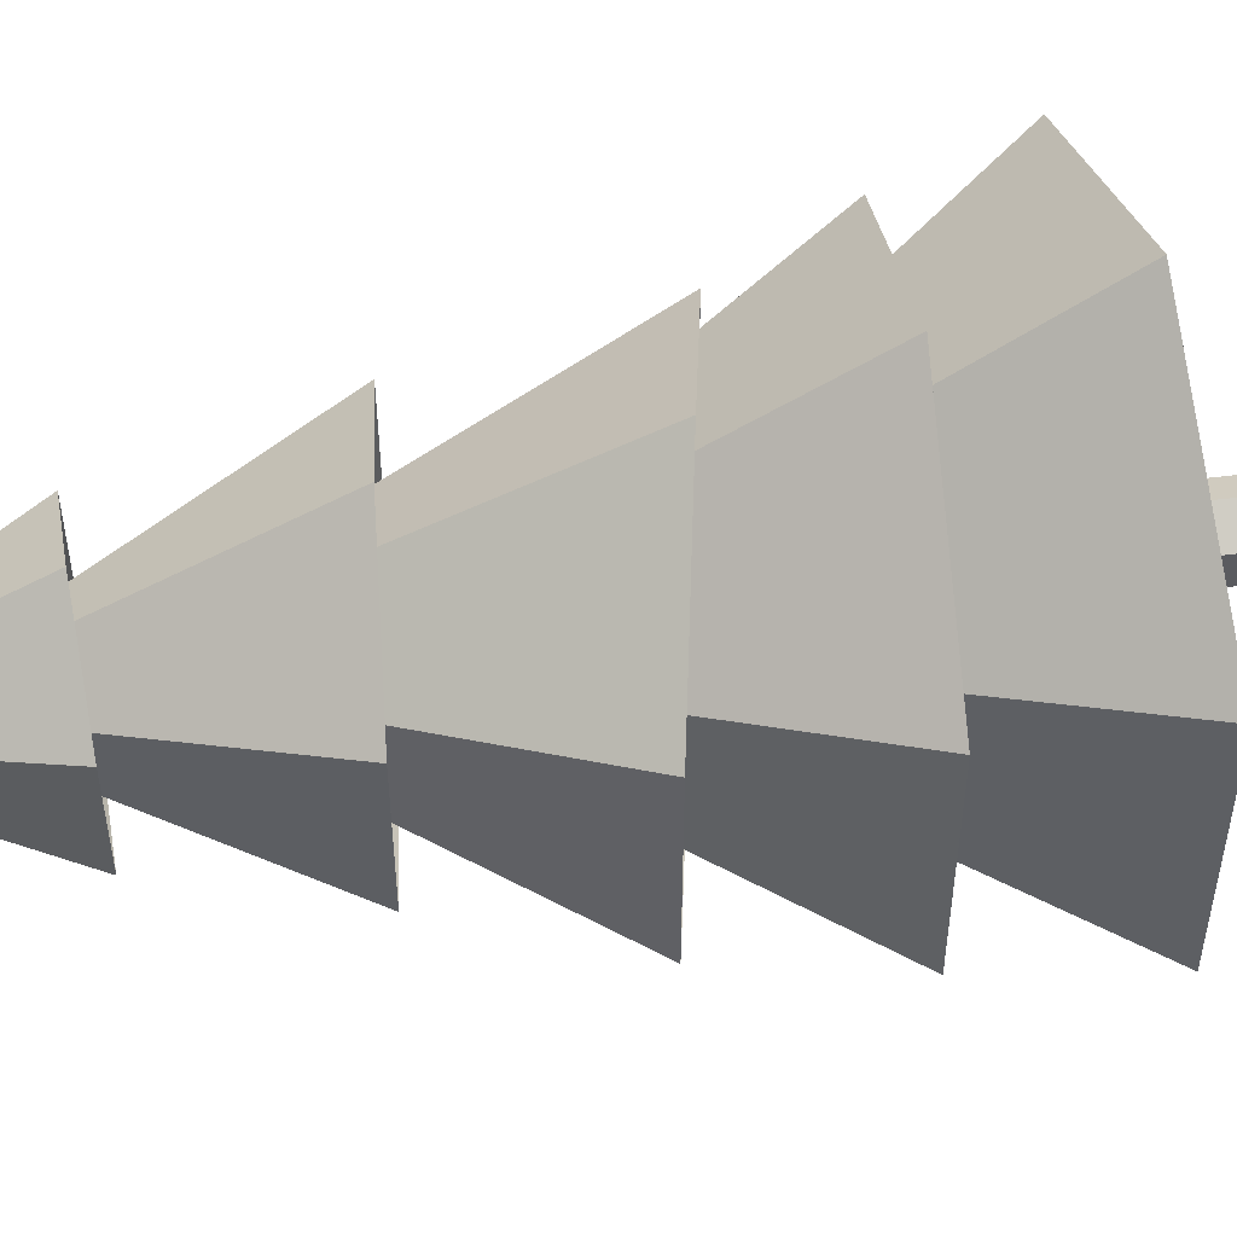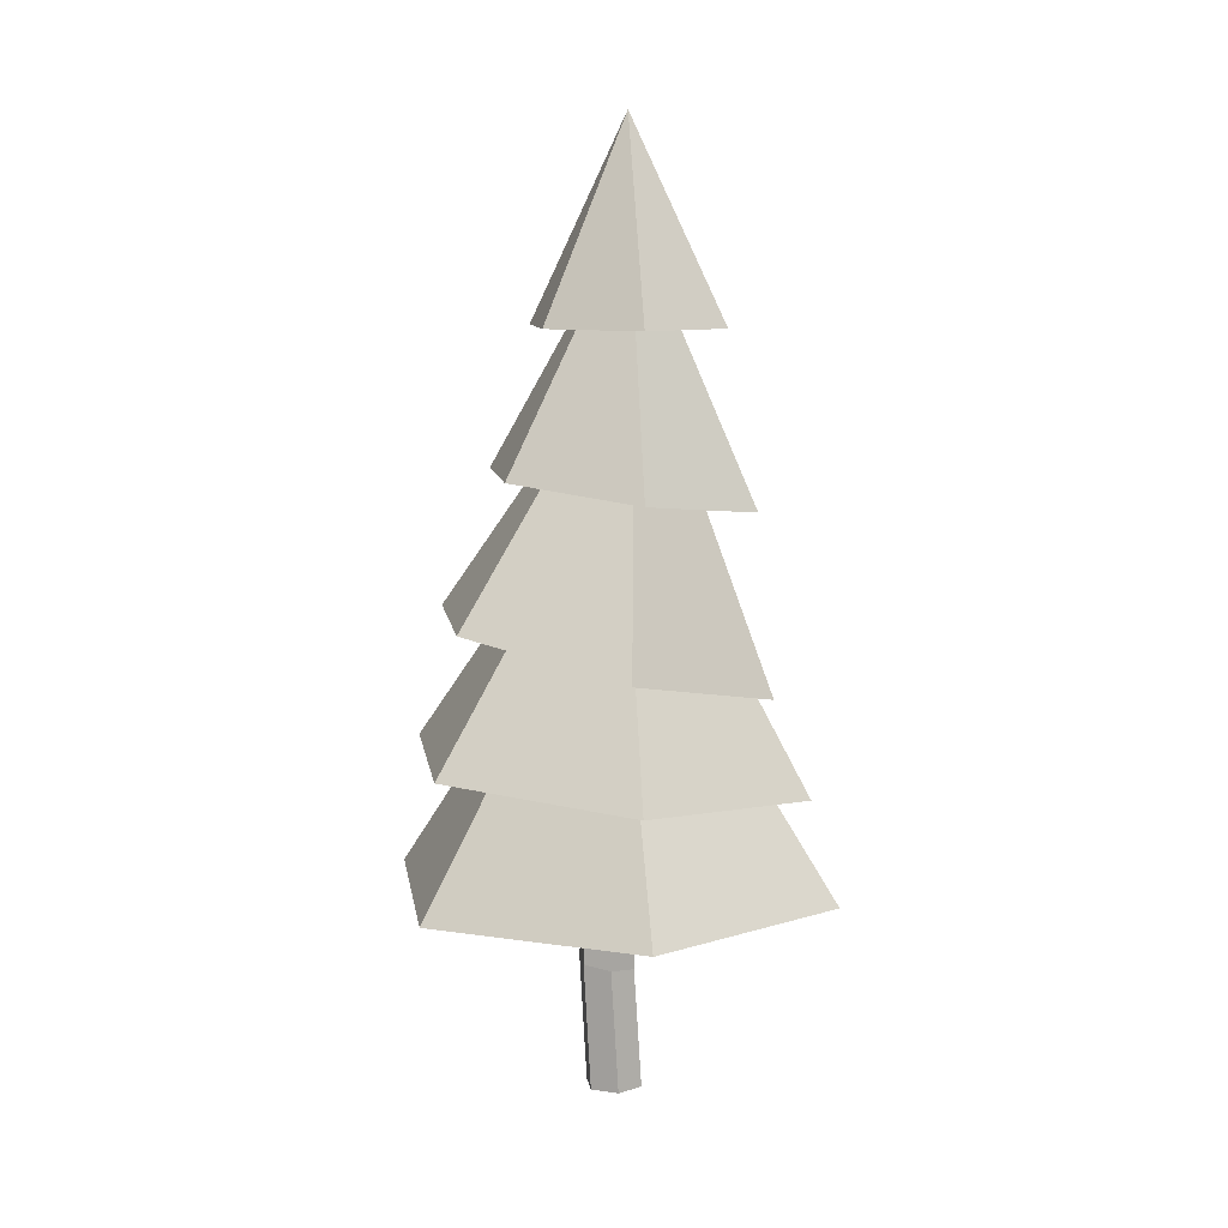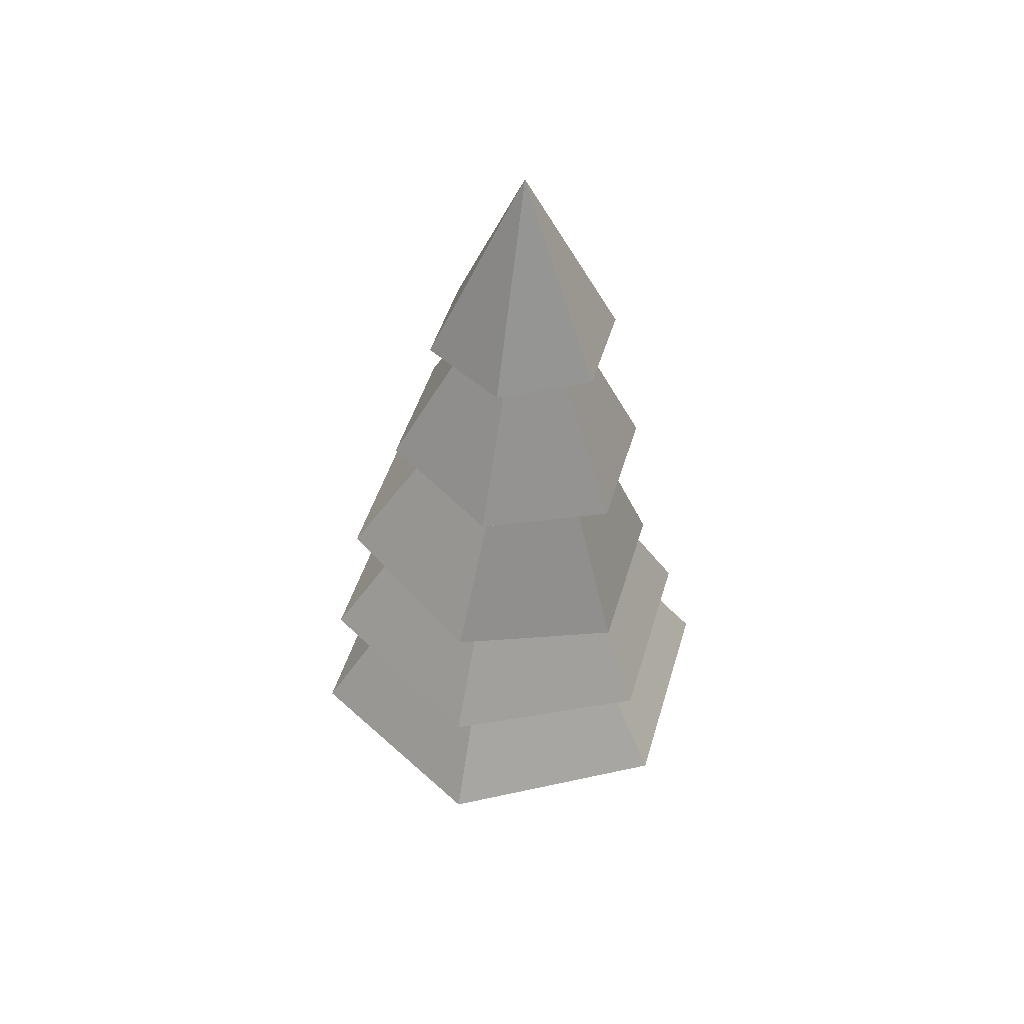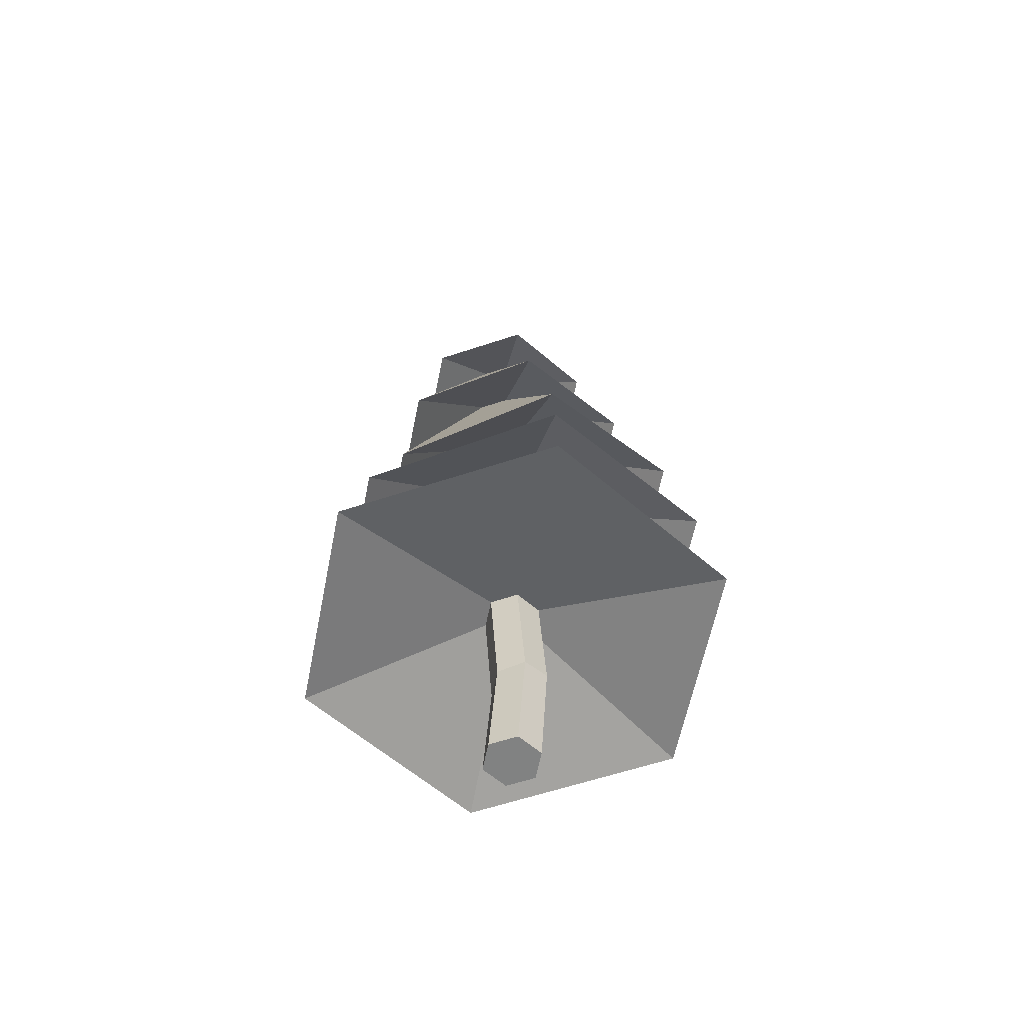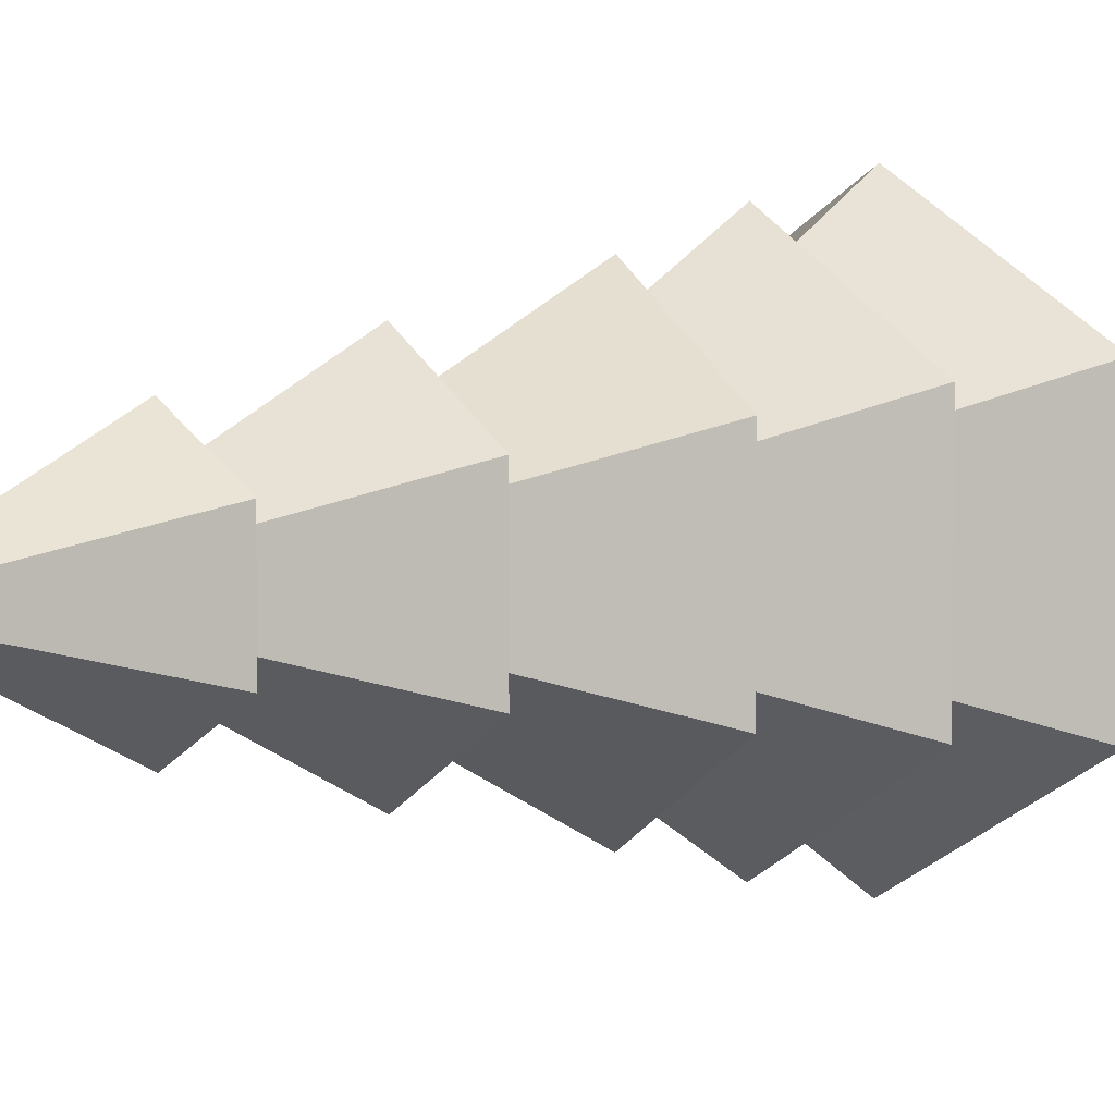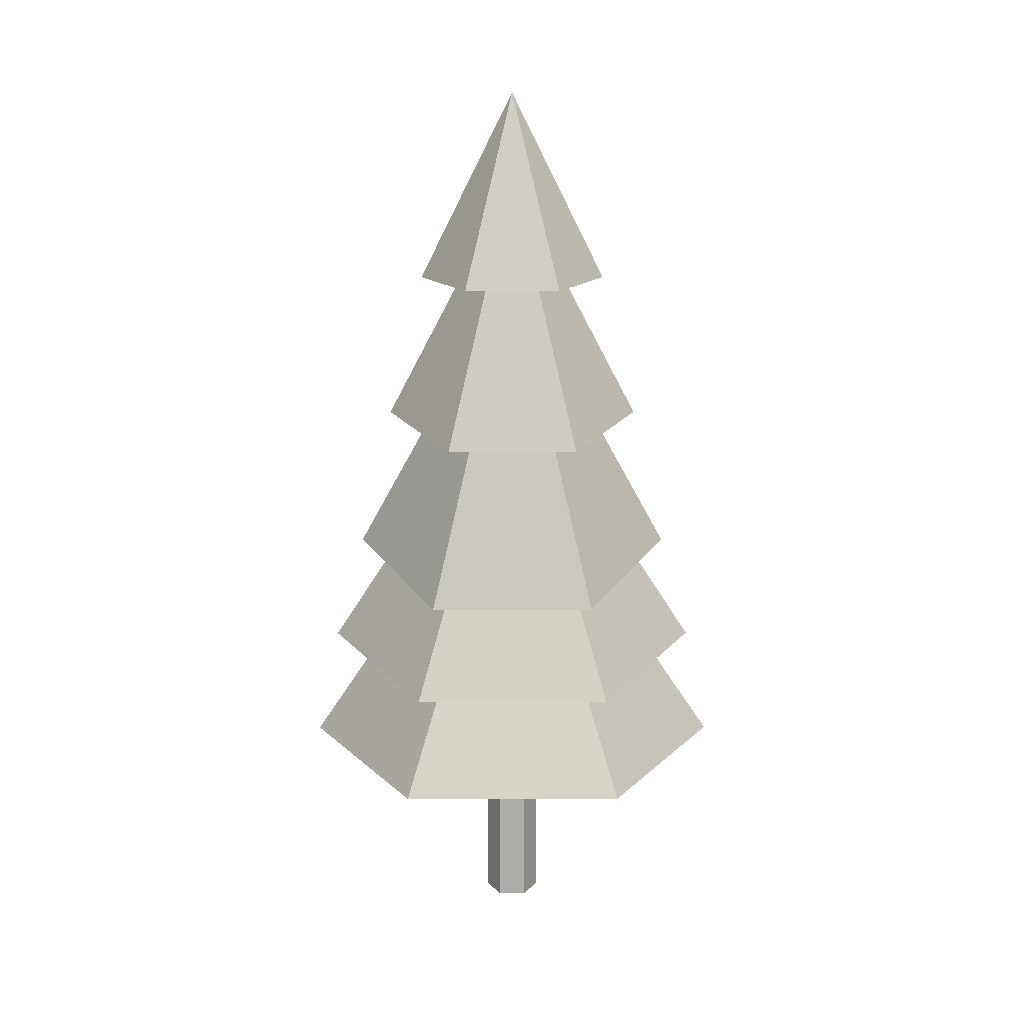
<metadata>
{"format":"obj","ext":"obj","renderer":"f3d","projection":"perspective","resolution":1024,"background":"white","views":[{"elev":54.5,"azim":-101.0,"up":"+Z"},{"elev":9.9,"azim":-8.7,"up":"+Y"},{"elev":46.8,"azim":15.9,"up":"+Y"},{"elev":-60.6,"azim":168.7,"up":"+Y"},{"elev":4.7,"azim":-132.3,"up":"+Z"},{"elev":16.6,"azim":89.8,"up":"+Y"}]}
</metadata>
<code>
o Tree_Type1_04_Circle.001
v -1.016 -0.005712 -0.1352
v -1.133 -0.005712 -0.06762
v -1.133 -0.005712 0.06762
v -1.016 -0.005712 0.1352
v -0.8988 -0.005712 0.06762
v -0.8988 -0.005712 -0.06762
v -1.016 1.142 -0.1352
v -1.133 1.142 -0.06762
v -1.133 1.142 0.06762
v -1.016 1.142 0.1352
v -0.8988 1.142 0.06762
v -0.8988 1.142 -0.06762
v -1.016 0.9485 -1.059
v -1.933 0.9485 -0.5297
v -1.933 0.9485 0.5297
v -1.016 0.9485 1.059
v -0.09835 0.9485 0.5297
v -0.09835 0.9485 -0.5297
v -1.016 1.93 -0.4053
v -1.367 1.93 -0.2026
v -1.367 1.93 0.2026
v -1.016 1.93 0.4053
v -0.6649 1.93 0.2026
v -0.6649 1.93 -0.2026
v -1.039 1.493 -0.9472
v -1.858 1.563 -0.4736
v -1.858 1.563 0.4736
v -1.039 1.493 0.9472
v -0.2195 1.424 0.4736
v -0.2195 1.424 -0.4736
v -0.9948 2.707 -0.169
v -1.141 2.719 -0.08449
v -1.141 2.719 0.08449
v -0.9948 2.707 0.169
v -0.8487 2.695 0.08449
v -0.8487 2.695 -0.08449
v -1.062 2.02 -0.8028
v -1.75 2.18 -0.4014
v -1.75 2.18 0.4014
v -1.062 2.02 0.8028
v -0.3751 1.861 0.4014
v -0.3751 1.861 -0.4014
v -0.9506 3.232 -0.1425
v -1.074 3.233 -0.07127
v -1.074 3.233 0.07127
v -0.9506 3.232 0.1425
v -0.8272 3.231 0.07127
v -0.8272 3.231 -0.07127
v -0.9833 2.743 -0.6356
v -1.532 2.817 -0.3178
v -1.532 2.817 0.3178
v -0.9833 2.743 0.6356
v -0.4349 2.67 0.3178
v -0.4349 2.67 -0.3178
v -0.9568 3.702 -0.1311
v -1.07 3.703 -0.06557
v -1.07 3.703 0.06557
v -0.9568 3.702 0.1311
v -0.8433 3.702 0.06557
v -0.8433 3.702 -0.06557
v -0.9573 3.457 -0.4627
v -1.358 3.459 -0.2314
v -1.358 3.459 0.2314
v -0.9573 3.457 0.4627
v -0.5566 3.455 0.2314
v -0.5566 3.455 -0.2314
v -0.9554 4.38 0
v -1.05 0.5749 -0.1352
v -0.934 0.5576 -0.06762
v -0.934 0.5576 0.06762
v -1.05 0.5749 0.1352
v -1.166 0.5921 0.06762
v -1.166 0.5921 -0.06762
f 8 9 15 14
f 13 14 20 19
f 68 73 8 7
f 73 72 9 8
f 72 71 10 9
f 71 70 11 10
f 70 69 12 11
f 69 68 7 12
f 7 8 14 13
f 2 1 6 5 4 3
f 9 10 16 15
f 10 11 17 16
f 11 12 18 17
f 12 7 13 18
f 19 20 26 25
f 14 15 21 20
f 15 16 22 21
f 16 17 23 22
f 17 18 24 23
f 18 13 19 24
f 25 26 32 31
f 20 21 27 26
f 21 22 28 27
f 22 23 29 28
f 23 24 30 29
f 24 19 25 30
f 31 32 38 37
f 26 27 33 32
f 27 28 34 33
f 28 29 35 34
f 29 30 36 35
f 30 25 31 36
f 37 38 44 43
f 32 33 39 38
f 33 34 40 39
f 34 35 41 40
f 35 36 42 41
f 36 31 37 42
f 43 44 50 49
f 38 39 45 44
f 39 40 46 45
f 40 41 47 46
f 41 42 48 47
f 42 37 43 48
f 49 50 56 55
f 44 45 51 50
f 45 46 52 51
f 46 47 53 52
f 47 48 54 53
f 48 43 49 54
f 55 56 62 61
f 50 51 57 56
f 51 52 58 57
f 52 53 59 58
f 53 54 60 59
f 54 49 55 60
f 56 57 63 62
f 57 58 64 63
f 58 59 65 64
f 59 60 66 65
f 60 55 61 66
f 61 62 67
f 62 63 67
f 63 64 67
f 64 65 67
f 65 66 67
f 66 61 67
f 6 1 68 69
f 5 6 69 70
f 4 5 70 71
f 3 4 71 72
f 2 3 72 73
f 1 2 73 68

</code>
